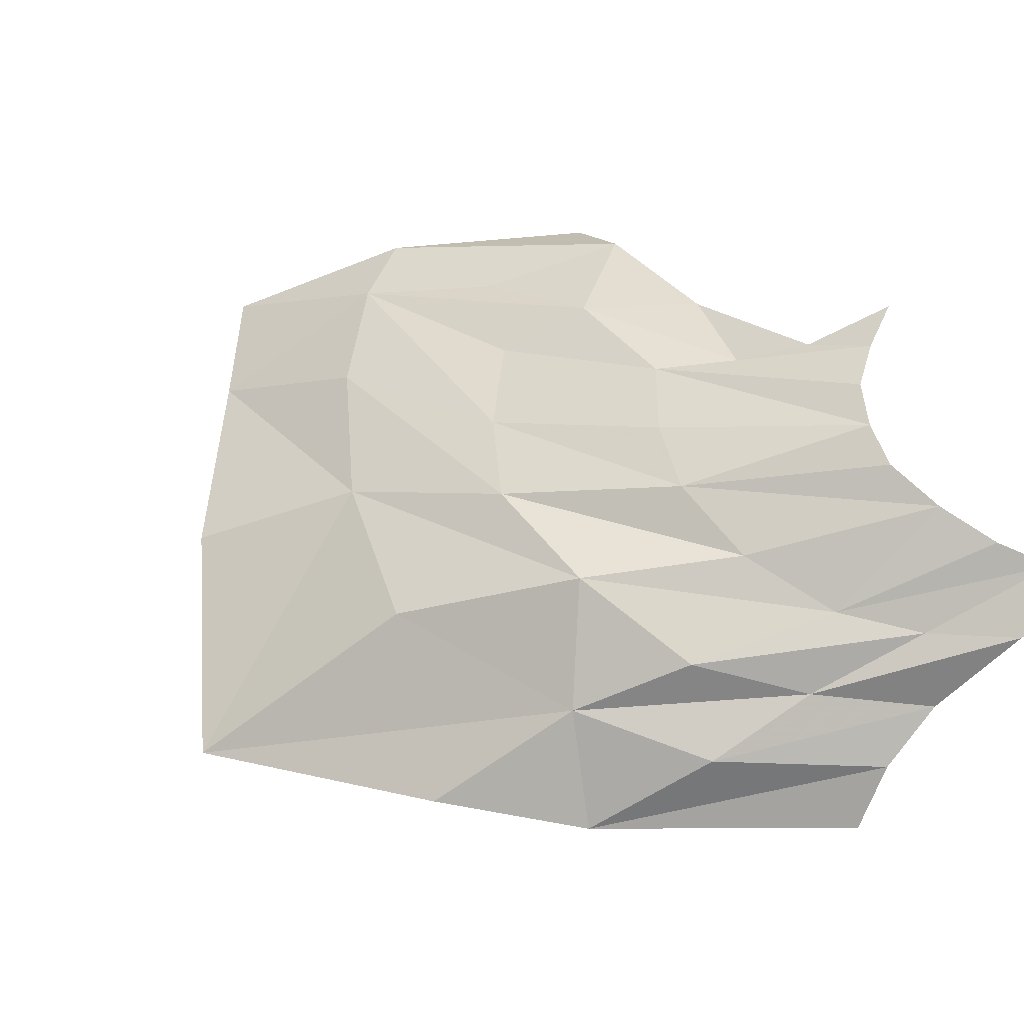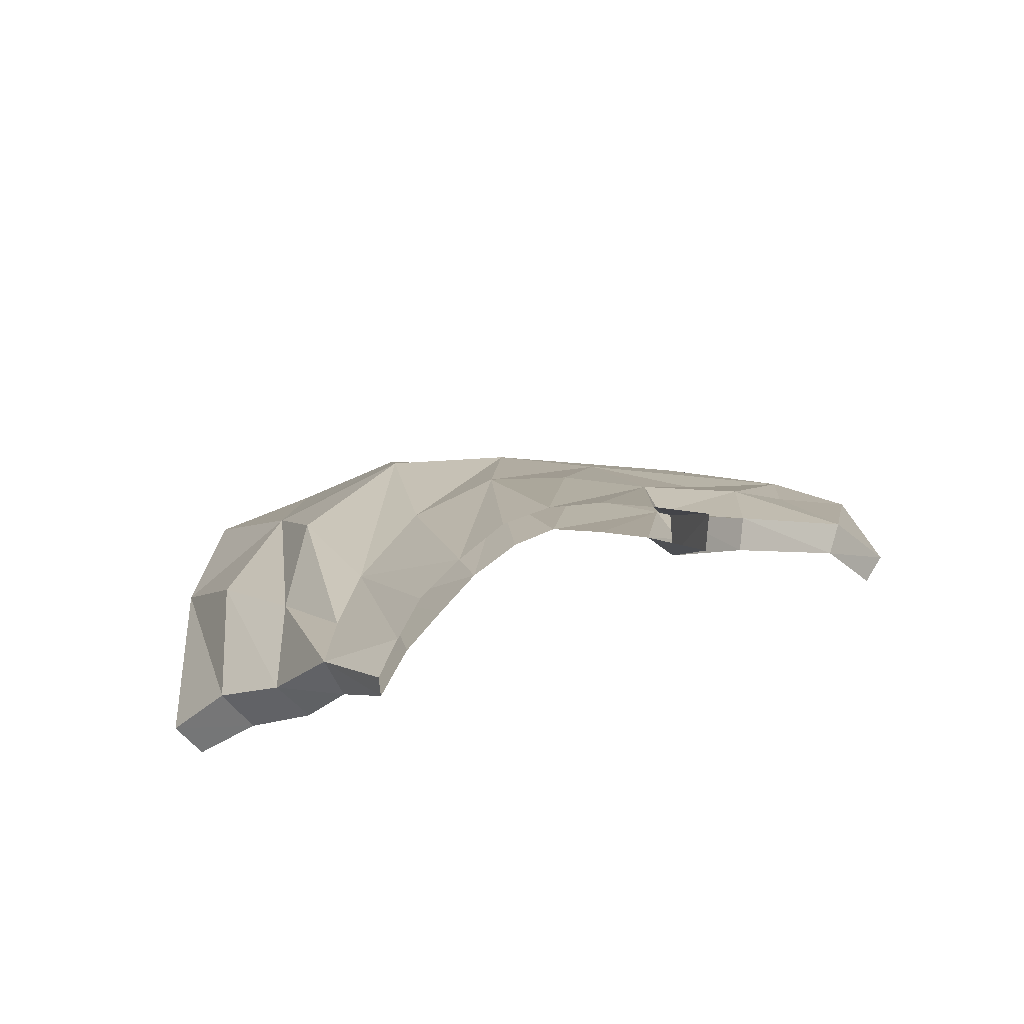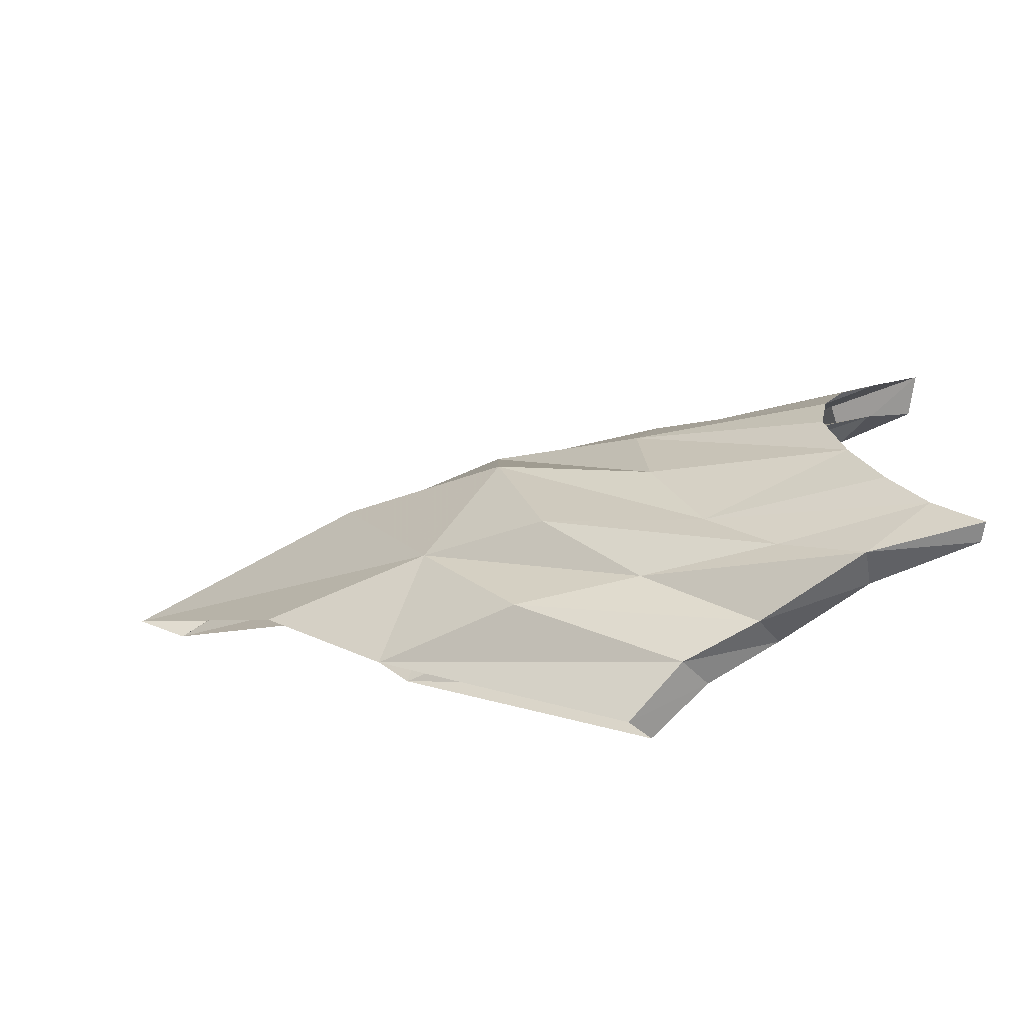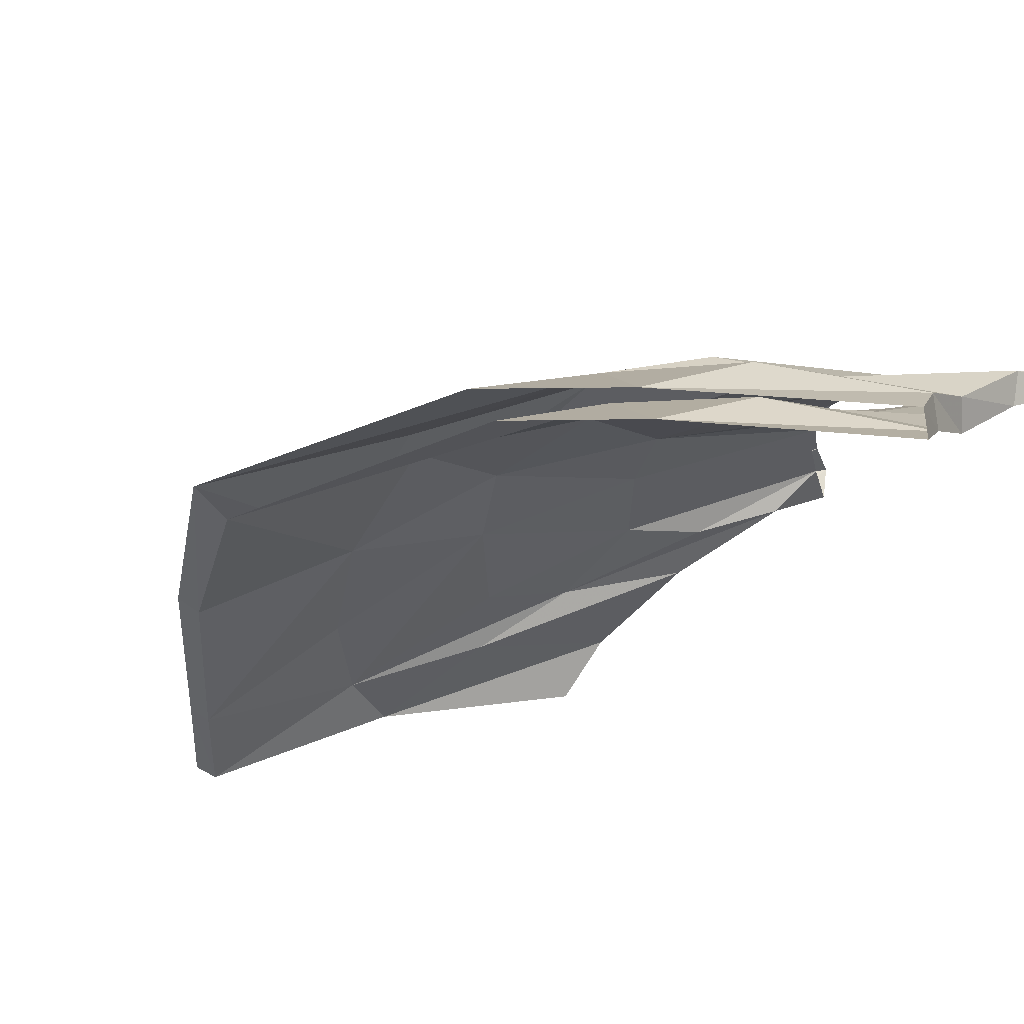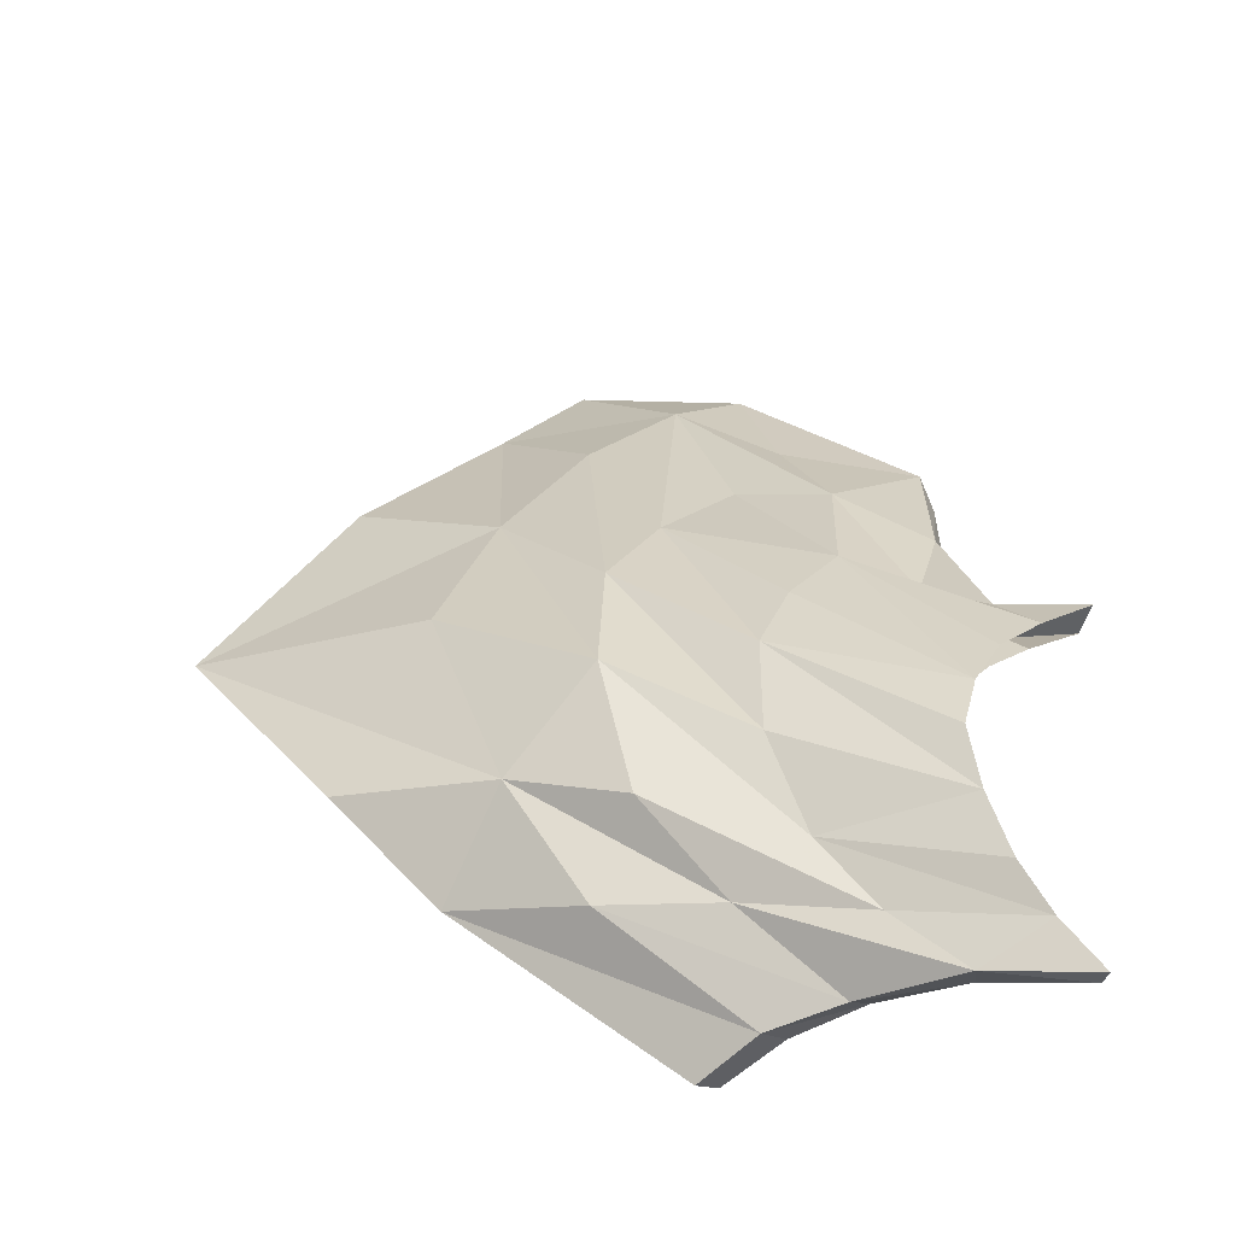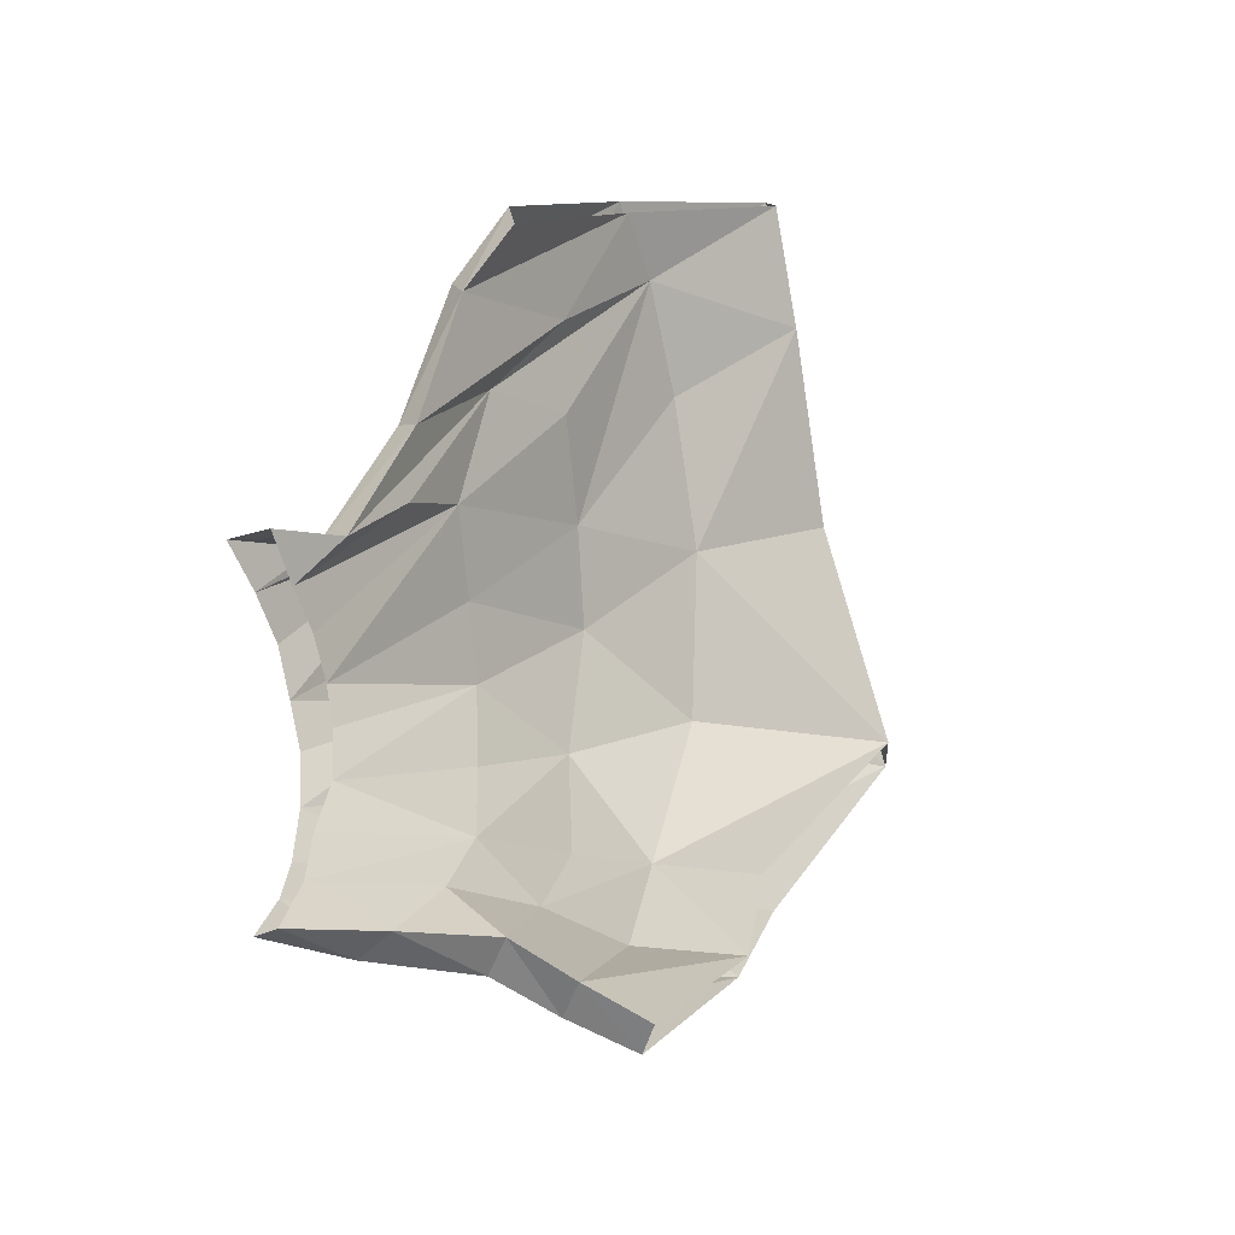
<metadata>
{"format":"obj","ext":"obj","renderer":"f3d","projection":"perspective","resolution":1024,"background":"white","views":[{"elev":61.4,"azim":-38.3,"up":"+Z"},{"elev":24.3,"azim":47.9,"up":"+Z"},{"elev":16.4,"azim":-4.2,"up":"+Z"},{"elev":-29.7,"azim":-45.2,"up":"+Z"},{"elev":-44.6,"azim":-4.0,"up":"+Y"},{"elev":-34.4,"azim":114.4,"up":"+Y"}]}
</metadata>
<code>
v 0.3819 18.37 1.189
v 0.37 18.37 1.2
v 0.4994 18.74 1.206
v 0.4935 18.76 1.212
v 0.5333 18.37 1.284
v 0.5345 18.37 1.295
v 0.5441 18.56 1.297
v 0.5467 18.56 1.318
v 0.2086 18.74 1.161
v 0.1987 18.75 1.169
v 0.4798 18.5 1.298
v 0.4816 18.49 1.313
v 0.2244 18.53 1.198
v 0.3201 18.88 1.145
v 0.5 18.43 1.292
v 0.501 18.53 1.317
v 0.3264 18.87 1.138
v 0.1983 18.52 1.202
v 0.4994 18.53 1.3
v 0.4991 18.42 1.302
v 0.4337 18.38 1.242
v 0.4452 18.39 1.228
v 0.4954 18.64 1.256
v 0.4888 18.65 1.269
v 0.3257 18.63 1.25
v 0.326 18.62 1.259
v 0.3485 18.49 1.244
v 0.3386 18.48 1.266
v 0.3975 18.71 1.227
v 0.3939 18.71 1.238
v 0.2692 18.46 1.189
v 0.405 18.83 1.194
v 0.5122 18.4 1.287
v 0.5219 18.55 1.317
v 0.2813 18.83 1.145
v 0.1217 18.64 1.162
v 0.4833 18.52 1.301
v 0.4877 18.45 1.307
v 0.1444 18.64 1.153
v 0.2744 18.83 1.153
v 0.4846 18.47 1.294
v 0.4879 18.51 1.316
v 0.4112 18.82 1.187
v 0.2549 18.46 1.2
v 0.519 18.55 1.3
v 0.5149 18.39 1.297
v 0.3911 18.44 1.239
v 0.3825 18.43 1.252
v 0.4478 18.69 1.243
v 0.4415 18.69 1.255
v 0.3269 18.56 1.257
v 0.3216 18.55 1.275
v 0.3558 18.67 1.24
v 0.3544 18.67 1.25
v 0.3966 18.38 1.225
v 0.4856 18.39 1.26
v 0.5107 18.57 1.279
v 0.4909 18.72 1.243
v 0.3916 18.56 1.275
v 0.2741 18.7 1.216
v 0.4205 18.46 1.257
v 0.2799 18.5 1.241
v 0.3729 18.8 1.192
v 0.4381 18.63 1.277
v 0.4818 18.38 1.278
v 0.4102 18.39 1.211
v 0.4986 18.71 1.233
v 0.5053 18.58 1.298
v 0.2776 18.7 1.208
v 0.3958 18.56 1.288
v 0.2903 18.51 1.229
v 0.4167 18.45 1.274
v 0.4416 18.63 1.262
v 0.3681 18.81 1.202
v 0.3325 18.44 1.223
v 0.3213 18.44 1.236
v 0.4796 18.61 1.266
v 0.4206 18.76 1.225
v 0.3973 18.51 1.27
v 0.2424 18.61 1.233
v 0.3249 18.76 1.199
v 0.4119 18.59 1.284
v 0.4501 18.42 1.255
v 0.4463 18.41 1.272
v 0.4251 18.74 1.215
v 0.475 18.6 1.282
v 0.2482 18.61 1.224
v 0.3963 18.5 1.284
v 0.4105 18.6 1.271
v 0.3201 18.77 1.208
f 64 82 42 16
f 66 55 2 1
f 31 75 66 1
f 55 76 44 2
f 4 58 67 3
f 74 90 54 30
f 63 81 35 17
f 45 77 57 7
f 32 78 58 4
f 73 89 53 29
f 62 80 36 18
f 41 79 59 11
f 36 80 60 10
f 72 88 52 28
f 61 79 41 15
f 35 81 69 9
f 42 82 70 12
f 71 87 51 27
f 65 56 5 6
f 56 83 33 5
f 72 84 46 20
f 57 68 8 7
f 67 85 43 3
f 68 86 34 8
f 69 87 39 9
f 70 88 38 12
f 59 89 37 11
f 60 90 40 10
f 74 78 32 14
f 47 75 71 27
f 44 76 62 18
f 64 86 50 30
f 73 77 45 19
f 49 77 73 29
f 50 78 74 30
f 63 85 49 29
f 62 76 48 28
f 51 79 61 27
f 52 80 62 28
f 65 84 48 21
f 71 75 31 13
f 53 81 63 29
f 54 82 64 30
f 61 83 47 27
f 33 83 61 15
f 46 84 65 6
f 43 85 63 17
f 34 86 64 16
f 39 87 71 13
f 38 88 72 20
f 37 89 73 19
f 40 90 74 14
f 55 66 22 21
f 66 75 47 22
f 76 55 21 48
f 67 58 24 23
f 57 77 49 23
f 58 78 50 24
f 59 79 51 25
f 60 80 52 26
f 69 81 53 25
f 70 82 54 26
f 56 65 21 22
f 83 56 22 47
f 84 72 28 48
f 68 57 23 24
f 85 67 23 49
f 86 68 24 50
f 87 69 25 51
f 88 70 26 52
f 89 59 25 53
f 90 60 26 54
f 36 10 9 39
f 35 9 10 40
f 40 14 17 35

</code>
